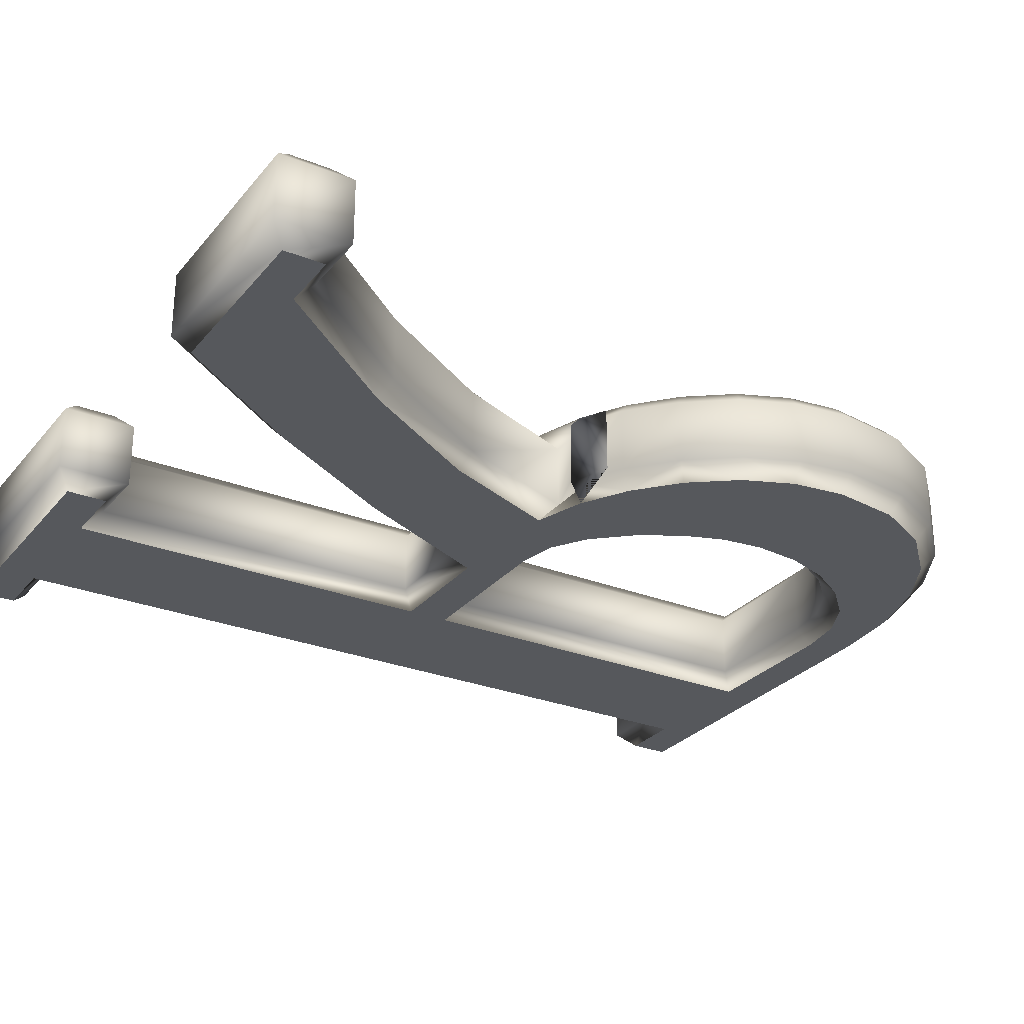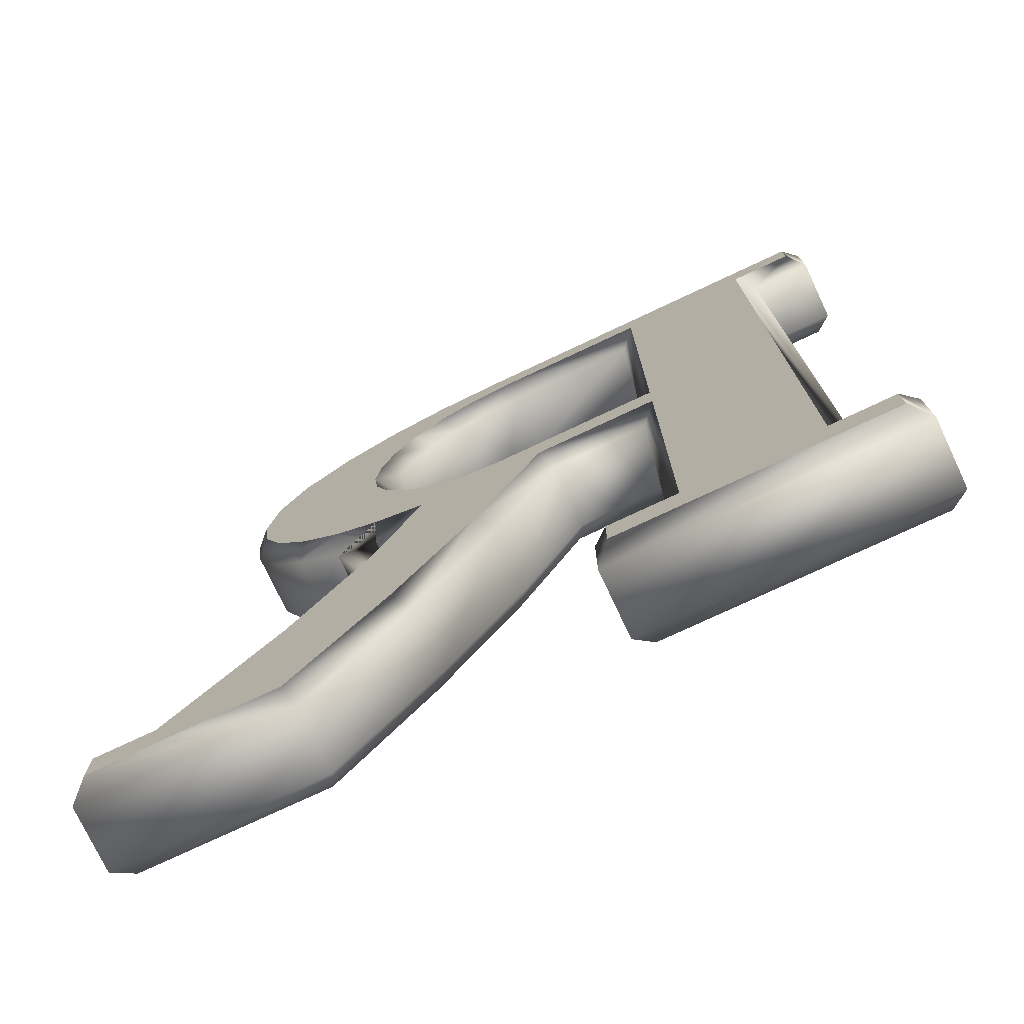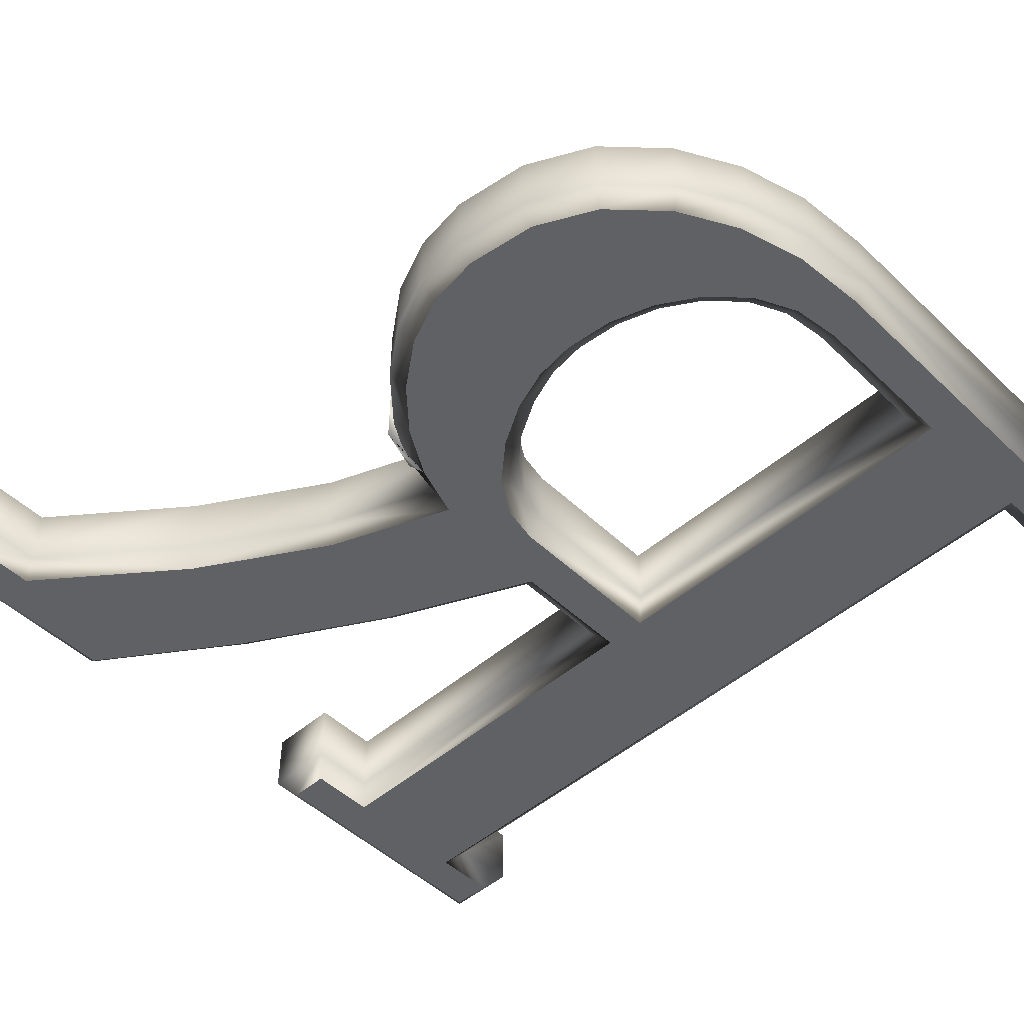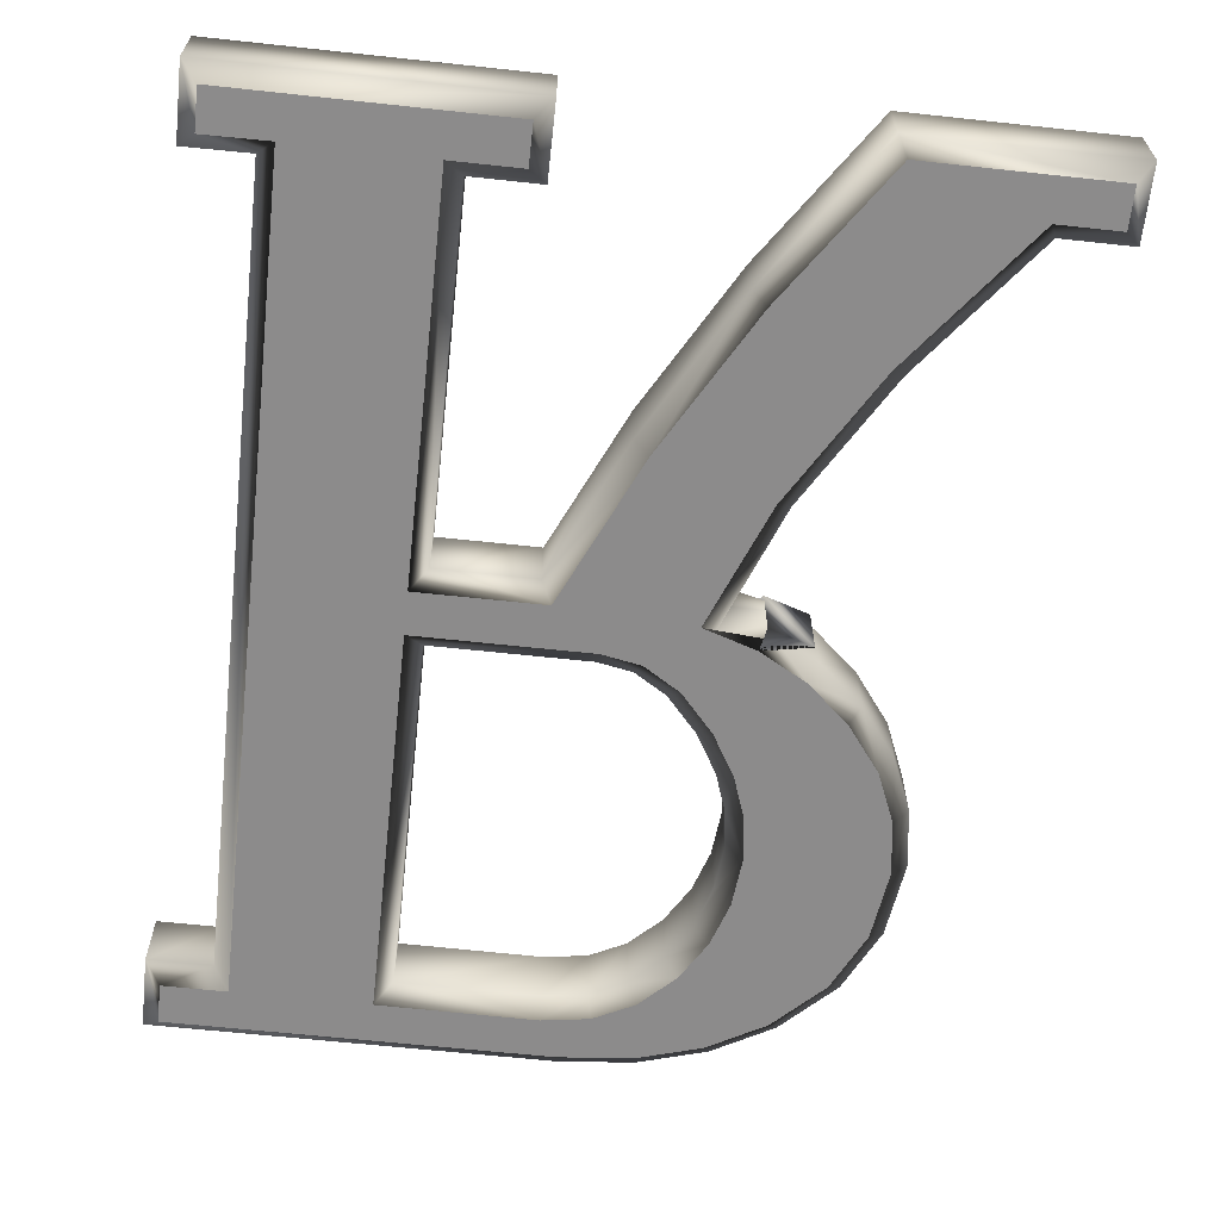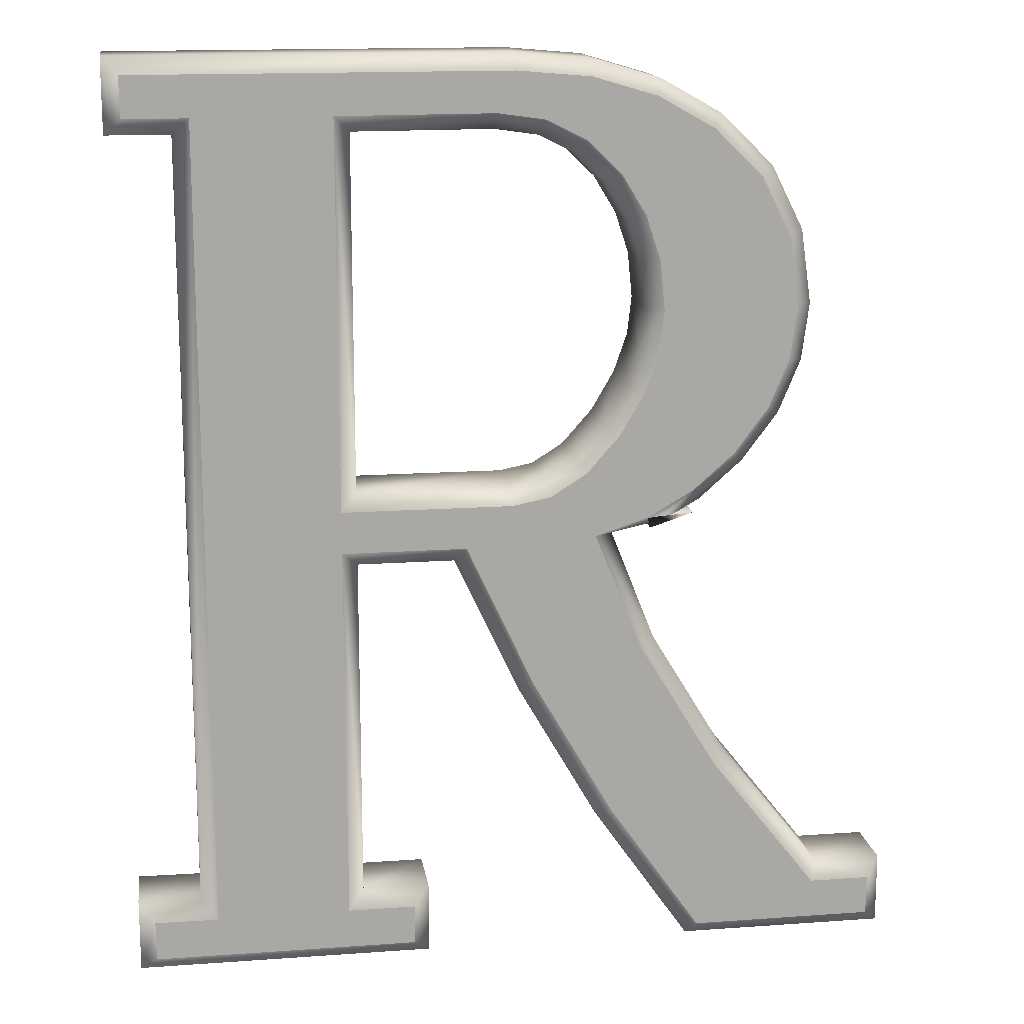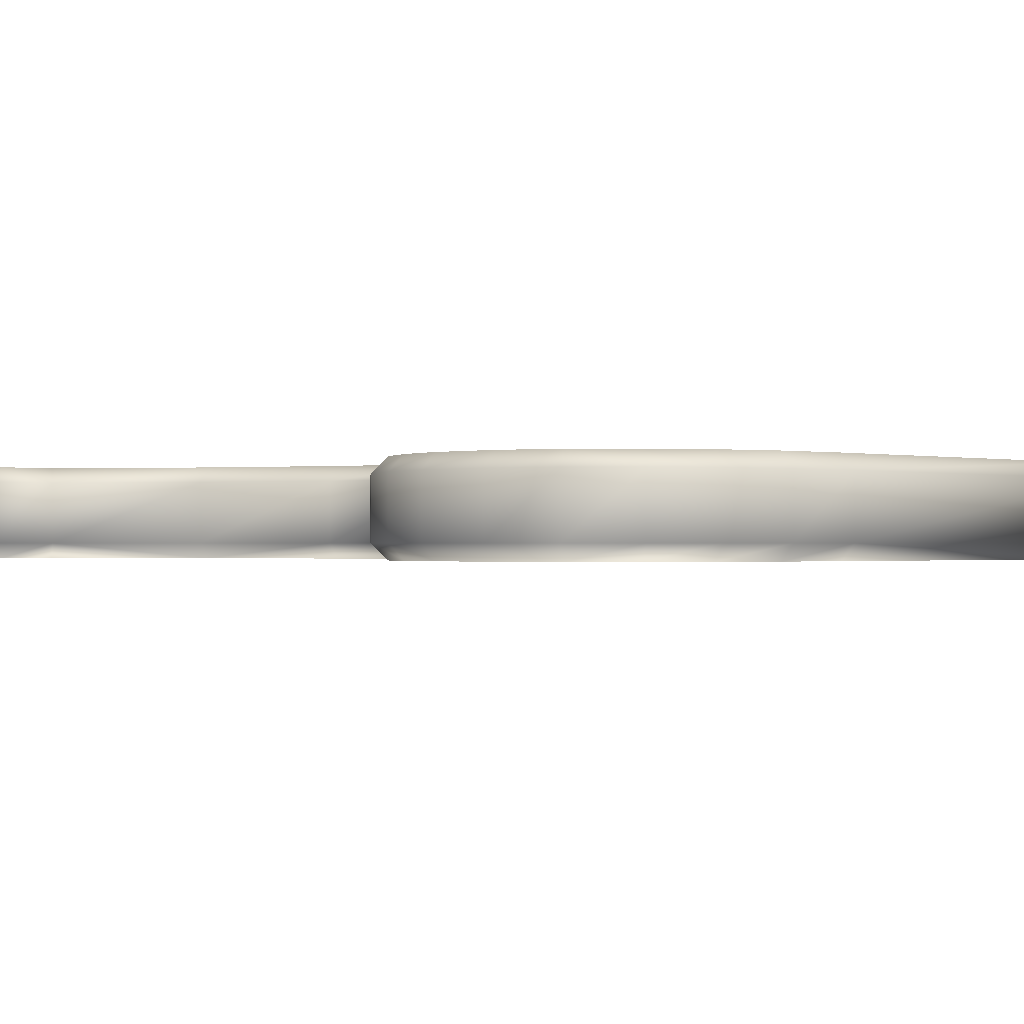
<metadata>
{"format":"obj","ext":"obj","renderer":"f3d","projection":"perspective","resolution":1024,"background":"white","views":[{"elev":-28.0,"azim":59.0,"up":"+Z"},{"elev":-75.7,"azim":-154.8,"up":"+Y"},{"elev":-49.1,"azim":133.7,"up":"+Z"},{"elev":-64.0,"azim":-6.2,"up":"+Z"},{"elev":15.2,"azim":-8.7,"up":"+Y"},{"elev":-0.8,"azim":138.6,"up":"+Z"}]}
</metadata>
<code>
v -0.03889 -0.02383 0.02
v 0.000372 -0.1083 0.02
v 0.05038 -0.1954 0.02
v 0.111 -0.2828 0.02
v 0.2394 -0.2828 0.02
v 0.2394 -0.2381 0.02
v 0.1969 -0.2381 0.02
v 0.1337 -0.1575 0.02
v 0.08647 -0.07909 0.02
v 0.05501 0.000658 0.02
v 0.1105 0.000658 0.02
v 0.08368 -0.008067 0.02
v 0.1141 0.009407 0.02
v 0.1408 0.03319 0.02
v 0.1629 0.06283 0.02
v 0.1764 0.09536 0.02
v 0.1809 0.1305 0.02
v 0.1745 0.1756 0.02
v 0.1551 0.2143 0.02
v 0.123 0.2457 0.02
v 0.08626 0.2665 0.02
v 0.0446 0.2788 0.02
v -0.001431 0.2828 0.02
v -0.2394 0.2828 0.02
v -0.2394 0.2381 0.02
v -0.2006 0.2381 0.02
v -0.2006 -0.2384 0.02
v -0.2394 -0.238 0.02
v -0.2394 -0.2828 0.02
v -0.05689 -0.2828 0.02
v -0.05689 -0.2381 0.02
v -0.09837 -0.2381 0.02
v -0.09837 -0.02383 0.02
v -0.03889 -0.02383 -0.02
v 0.000372 -0.1083 -0.02
v 0.05038 -0.1954 -0.02
v 0.111 -0.2828 -0.02
v 0.2394 -0.2828 -0.02
v 0.2394 -0.2381 -0.02
v 0.1969 -0.2381 -0.02
v 0.1337 -0.1575 -0.02
v 0.08647 -0.07909 -0.02
v 0.05501 0.000658 -0.02
v 0.1105 0.000658 -0.02
v 0.08368 -0.008067 -0.02
v 0.1141 0.009407 -0.02
v 0.1408 0.03319 -0.02
v 0.1629 0.06283 -0.02
v 0.1764 0.09536 -0.02
v 0.1809 0.1305 -0.02
v 0.1745 0.1756 -0.02
v 0.1551 0.2143 -0.02
v 0.123 0.2457 -0.02
v 0.08626 0.2665 -0.02
v 0.0446 0.2788 -0.02
v -0.001431 0.2828 -0.02
v -0.2394 0.2828 -0.02
v -0.2394 0.2381 -0.02
v -0.2006 0.2381 -0.02
v -0.2006 -0.2384 -0.02
v -0.2394 -0.238 -0.02
v -0.2394 -0.2828 -0.02
v -0.05689 -0.2828 -0.02
v -0.05689 -0.2381 -0.02
v -0.09837 -0.2381 -0.02
v -0.09837 -0.02383 -0.02
v -0.01378 0.2385 0.02
v 0.01243 0.2347 0.02
v 0.03437 0.2238 0.02
v 0.0534 0.2052 0.02
v 0.0671 0.1828 0.02
v 0.07536 0.1578 0.02
v 0.07813 0.1301 0.02
v 0.07543 0.1067 0.02
v 0.06727 0.08307 0.02
v 0.0535 0.0593 0.02
v 0.03484 0.03808 0.02
v 0.01572 0.02602 0.02
v -0.005078 0.02196 0.02
v -0.09837 0.02196 0.02
v -0.09837 0.2382 0.02
v -0.01378 0.2385 -0.02
v 0.01243 0.2347 -0.02
v 0.03437 0.2238 -0.02
v 0.0534 0.2052 -0.02
v 0.0671 0.1828 -0.02
v 0.07536 0.1578 -0.02
v 0.07813 0.1301 -0.02
v 0.07543 0.1067 -0.02
v 0.06727 0.08307 -0.02
v 0.0535 0.0593 -0.02
v 0.03484 0.03808 -0.02
v 0.01572 0.02602 -0.02
v -0.005078 0.02196 -0.02
v -0.09837 0.02196 -0.02
v -0.09837 0.2382 -0.02
v -0.03251 -0.01383 -0.03
v 0.009259 -0.1037 -0.03
v 0.05884 -0.19 -0.03
v 0.1162 -0.2728 -0.03
v 0.2294 -0.2728 -0.03
v 0.2294 -0.2481 -0.03
v 0.1921 -0.2481 -0.03
v 0.1254 -0.1631 -0.03
v 0.07748 -0.08354 -0.03
v 0.04746 -0.009342 -0.03
v 0.0796 0.001121 -0.03
v 0.1082 0.01756 -0.03
v 0.1334 0.03998 -0.03
v 0.1542 0.0678 -0.03
v 0.1666 0.09795 -0.03
v 0.1708 0.1304 -0.03
v 0.1648 0.1726 -0.03
v 0.1469 0.2083 -0.03
v 0.117 0.2377 -0.03
v 0.08234 0.2572 -0.03
v 0.04273 0.2689 -0.03
v -0.001868 0.2728 -0.03
v -0.2294 0.2728 -0.03
v -0.2294 0.2481 -0.03
v -0.1906 0.2481 -0.03
v -0.1906 -0.2485 -0.03
v -0.2294 -0.2481 -0.03
v -0.2294 -0.2728 -0.03
v -0.06689 -0.2728 -0.03
v -0.06689 -0.2481 -0.03
v -0.1084 -0.2481 -0.03
v -0.1084 -0.01383 -0.03
v -0.01308 0.2485 -0.03
v 0.01545 0.2444 -0.03
v 0.04023 0.2321 -0.03
v 0.06128 0.2115 -0.03
v 0.07623 0.187 -0.03
v 0.0852 0.1599 -0.03
v 0.08819 0.13 -0.03
v 0.08524 0.1044 -0.03
v 0.0764 0.07889 -0.03
v 0.06166 0.05344 -0.03
v 0.0414 0.03039 -0.03
v 0.01947 0.01657 -0.03
v -0.00411 0.01196 -0.03
v -0.1084 0.01196 -0.03
v -0.1084 0.2481 -0.03
v -0.03251 -0.01383 0.03
v 0.009259 -0.1037 0.03
v 0.05884 -0.19 0.03
v 0.1162 -0.2728 0.03
v 0.2294 -0.2728 0.03
v 0.2294 -0.2481 0.03
v 0.1921 -0.2481 0.03
v 0.1254 -0.1631 0.03
v 0.07748 -0.08354 0.03
v 0.04746 -0.009342 0.03
v 0.0796 0.001121 0.03
v 0.1082 0.01756 0.03
v 0.1334 0.03998 0.03
v 0.1542 0.0678 0.03
v 0.1666 0.09795 0.03
v 0.1708 0.1304 0.03
v 0.1648 0.1726 0.03
v 0.1469 0.2083 0.03
v 0.117 0.2377 0.03
v 0.08234 0.2572 0.03
v 0.04273 0.2689 0.03
v -0.001868 0.2728 0.03
v -0.2294 0.2728 0.03
v -0.2294 0.2481 0.03
v -0.1906 0.2481 0.03
v -0.1906 -0.2485 0.03
v -0.2294 -0.2481 0.03
v -0.2294 -0.2728 0.03
v -0.06689 -0.2728 0.03
v -0.06689 -0.2481 0.03
v -0.1084 -0.2481 0.03
v -0.1084 -0.01383 0.03
v -0.01308 0.2485 0.03
v 0.01545 0.2444 0.03
v 0.04023 0.2321 0.03
v 0.06128 0.2115 0.03
v 0.07623 0.187 0.03
v 0.0852 0.1599 0.03
v 0.08819 0.13 0.03
v 0.08524 0.1044 0.03
v 0.0764 0.07889 0.03
v 0.06166 0.05344 0.03
v 0.0414 0.03039 0.03
v 0.01947 0.01657 0.03
v -0.00411 0.01196 0.03
v -0.1084 0.01196 0.03
v -0.1084 0.2481 0.03
f 124 125 122
f 100 101 102
f 100 102 103
f 122 125 126
f 122 126 127
f 124 122 123
f 100 103 99
f 99 103 104
f 99 104 98
f 98 104 105
f 98 105 97
f 122 127 128
f 97 105 106
f 128 97 106
f 128 106 107
f 128 107 141
f 128 141 142
f 122 128 142
f 141 107 140
f 140 107 108
f 140 108 139
f 139 108 109
f 139 109 138
f 138 109 110
f 138 110 137
f 137 110 111
f 137 111 136
f 136 111 135
f 135 111 112
f 135 112 134
f 134 112 113
f 134 113 133
f 133 113 114
f 133 114 132
f 132 114 131
f 131 114 115
f 131 115 130
f 122 142 143
f 122 143 121
f 121 143 120
f 130 115 129
f 120 143 129
f 129 115 116
f 120 129 116
f 120 116 117
f 120 117 118
f 120 118 119
f 171 172 169
f 147 148 149
f 147 149 150
f 169 172 173
f 169 173 174
f 171 169 170
f 147 150 146
f 146 150 151
f 146 151 145
f 145 151 152
f 145 152 144
f 169 174 175
f 144 152 153
f 175 144 153
f 175 153 154
f 175 154 188
f 175 188 189
f 169 175 189
f 188 154 187
f 187 154 155
f 187 155 186
f 186 155 156
f 186 156 185
f 185 156 157
f 185 157 184
f 184 157 158
f 184 158 183
f 183 158 182
f 182 158 159
f 182 159 181
f 181 159 160
f 181 160 180
f 180 160 161
f 180 161 179
f 179 161 178
f 178 161 162
f 178 162 177
f 169 189 190
f 169 190 168
f 168 190 167
f 177 162 176
f 167 190 176
f 176 162 163
f 167 176 163
f 167 163 164
f 167 164 165
f 167 165 166
f 153 10 11
f 44 43 106
f 96 95 143
f 95 142 143
f 95 94 141
f 95 141 142
f 94 93 141
f 93 140 141
f 93 92 139
f 93 139 140
f 92 91 138
f 92 138 139
f 91 90 137
f 91 137 138
f 90 89 137
f 89 136 137
f 89 88 135
f 89 135 136
f 88 87 135
f 87 134 135
f 87 86 134
f 86 133 134
f 86 85 133
f 85 132 133
f 85 84 132
f 84 131 132
f 84 83 131
f 83 130 131
f 83 82 129
f 83 129 130
f 82 96 129
f 96 143 129
f 81 80 95
f 81 95 96
f 80 79 94
f 80 94 95
f 79 78 93
f 79 93 94
f 78 77 92
f 78 92 93
f 77 76 91
f 77 91 92
f 76 75 90
f 76 90 91
f 75 74 89
f 75 89 90
f 74 73 88
f 74 88 89
f 73 72 87
f 73 87 88
f 72 71 86
f 72 86 87
f 71 70 85
f 71 85 86
f 70 69 84
f 70 84 85
f 69 68 83
f 69 83 84
f 68 67 82
f 68 82 83
f 67 81 96
f 67 96 82
f 190 189 80
f 190 80 81
f 189 188 80
f 188 79 80
f 188 187 78
f 188 78 79
f 187 186 78
f 186 77 78
f 186 185 77
f 185 76 77
f 185 184 76
f 184 75 76
f 184 183 74
f 184 74 75
f 183 182 74
f 182 73 74
f 182 181 72
f 182 72 73
f 181 180 71
f 181 71 72
f 180 179 70
f 180 70 71
f 179 178 69
f 179 69 70
f 178 177 68
f 178 68 69
f 177 176 68
f 176 67 68
f 176 190 81
f 176 81 67
f 66 65 127
f 66 127 128
f 65 64 126
f 65 126 127
f 64 63 125
f 64 125 126
f 63 62 124
f 63 124 125
f 62 61 123
f 62 123 124
f 61 60 123
f 60 122 123
f 60 59 121
f 60 121 122
f 59 58 120
f 59 120 121
f 58 57 119
f 58 119 120
f 57 56 119
f 56 118 119
f 56 55 117
f 56 117 118
f 55 54 116
f 55 116 117
f 54 53 115
f 54 115 116
f 53 52 114
f 53 114 115
f 52 51 114
f 51 113 114
f 51 50 113
f 50 112 113
f 50 49 112
f 49 111 112
f 49 48 111
f 48 110 111
f 48 47 110
f 47 109 110
f 47 46 108
f 47 108 109
f 46 45 108
f 45 107 108
f 45 44 107
f 44 106 107
f 43 42 106
f 42 105 106
f 42 41 104
f 42 104 105
f 41 40 104
f 40 103 104
f 40 39 102
f 40 102 103
f 39 38 101
f 39 101 102
f 38 37 101
f 37 100 101
f 37 36 100
f 36 99 100
f 36 35 98
f 36 98 99
f 35 34 98
f 34 97 98
f 34 66 97
f 66 128 97
f 33 32 65
f 33 65 66
f 32 31 64
f 32 64 65
f 31 30 63
f 31 63 64
f 30 29 62
f 30 62 63
f 29 28 61
f 29 61 62
f 28 27 60
f 28 60 61
f 27 26 59
f 27 59 60
f 26 25 58
f 26 58 59
f 25 24 57
f 25 57 58
f 24 23 56
f 24 56 57
f 23 22 55
f 23 55 56
f 22 21 54
f 22 54 55
f 21 20 53
f 21 53 54
f 20 19 52
f 20 52 53
f 19 18 51
f 19 51 52
f 18 17 50
f 18 50 51
f 17 16 49
f 17 49 50
f 16 15 48
f 16 48 49
f 15 14 47
f 15 47 48
f 14 13 46
f 14 46 47
f 13 12 45
f 13 45 46
f 12 11 44
f 12 44 45
f 11 10 43
f 11 43 44
f 10 9 42
f 10 42 43
f 9 8 41
f 9 41 42
f 8 7 40
f 8 40 41
f 7 6 39
f 7 39 40
f 6 5 38
f 6 38 39
f 5 4 37
f 5 37 38
f 4 3 36
f 4 36 37
f 3 2 35
f 3 35 36
f 2 1 34
f 2 34 35
f 1 33 66
f 1 66 34
f 175 174 32
f 175 32 33
f 174 173 32
f 173 31 32
f 173 172 30
f 173 30 31
f 172 171 29
f 172 29 30
f 171 170 29
f 170 28 29
f 170 169 27
f 170 27 28
f 169 168 27
f 168 26 27
f 168 167 26
f 167 25 26
f 167 166 24
f 167 24 25
f 166 165 23
f 166 23 24
f 165 164 23
f 164 22 23
f 164 163 22
f 163 21 22
f 163 162 21
f 162 20 21
f 162 161 20
f 161 19 20
f 161 160 18
f 161 18 19
f 160 159 17
f 160 17 18
f 159 158 16
f 159 16 17
f 158 157 15
f 158 15 16
f 157 156 14
f 157 14 15
f 156 155 14
f 155 13 14
f 155 154 12
f 155 12 13
f 154 153 11
f 154 11 12
f 153 152 9
f 153 9 10
f 152 151 9
f 151 8 9
f 151 150 7
f 151 7 8
f 150 149 7
f 149 6 7
f 149 148 5
f 149 5 6
f 148 147 4
f 148 4 5
f 147 146 3
f 147 3 4
f 146 145 3
f 145 2 3
f 1 2 145
f 1 145 144
f 33 1 144
f 33 144 175

</code>
